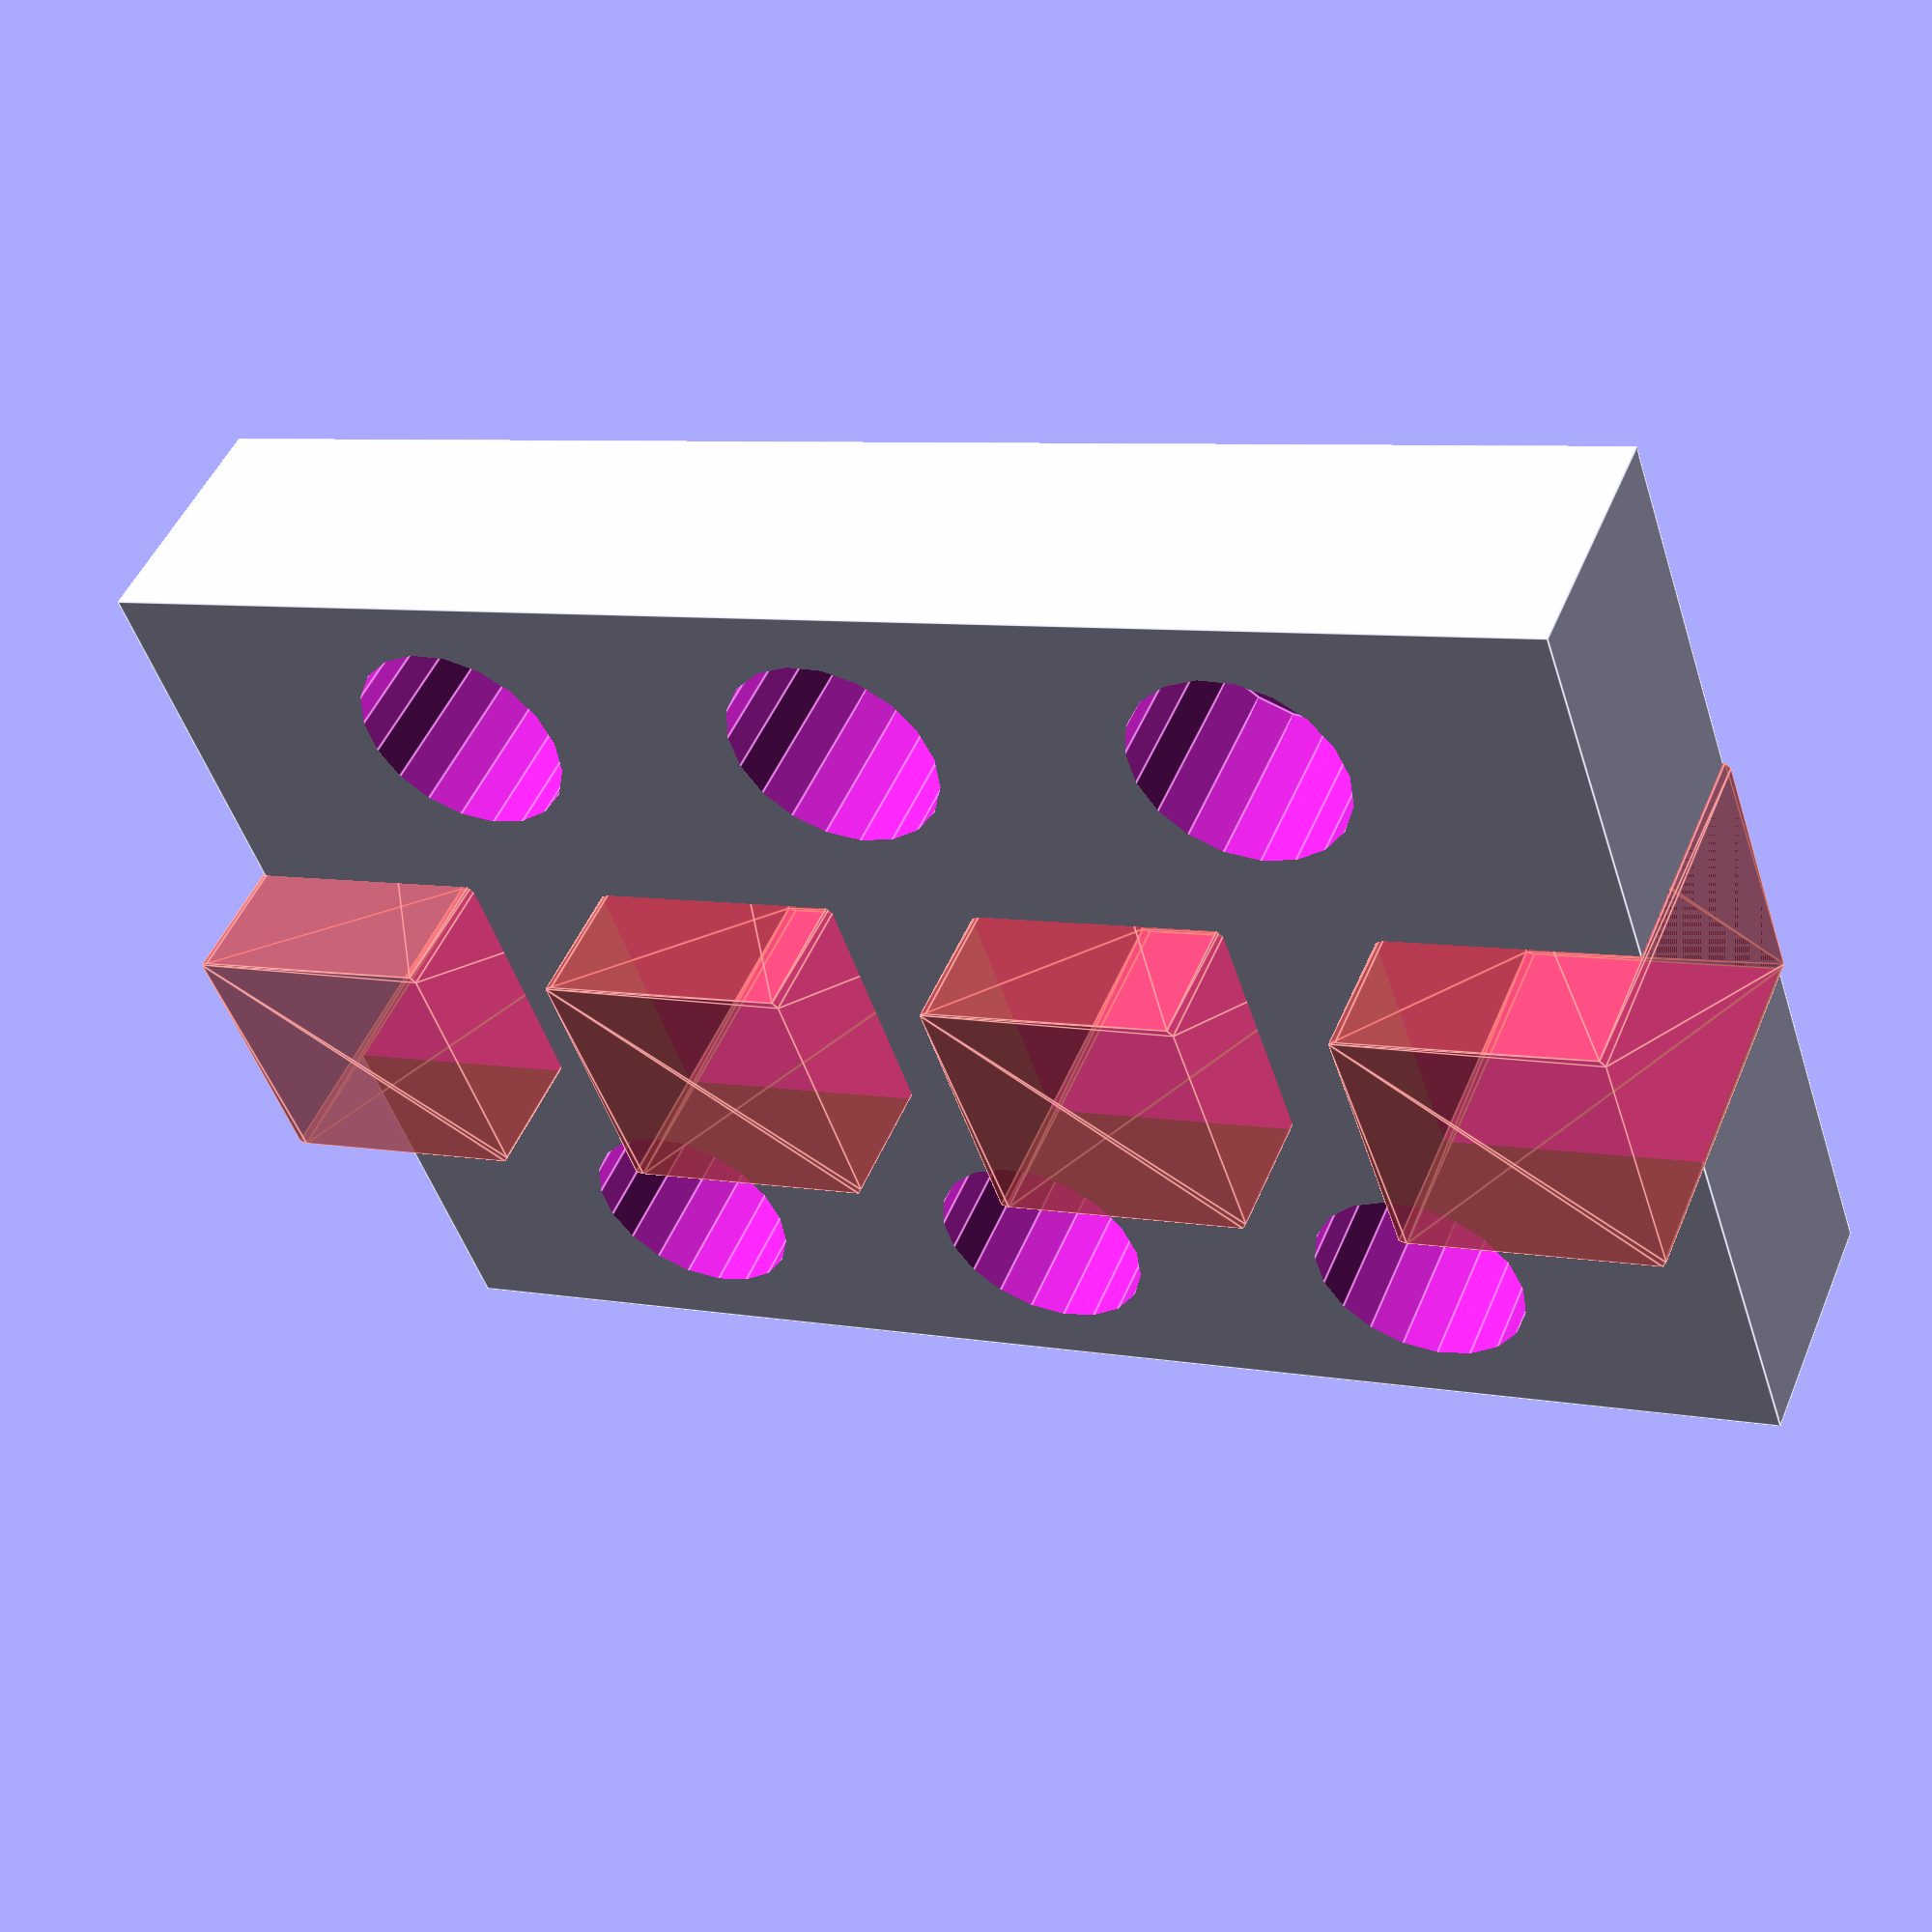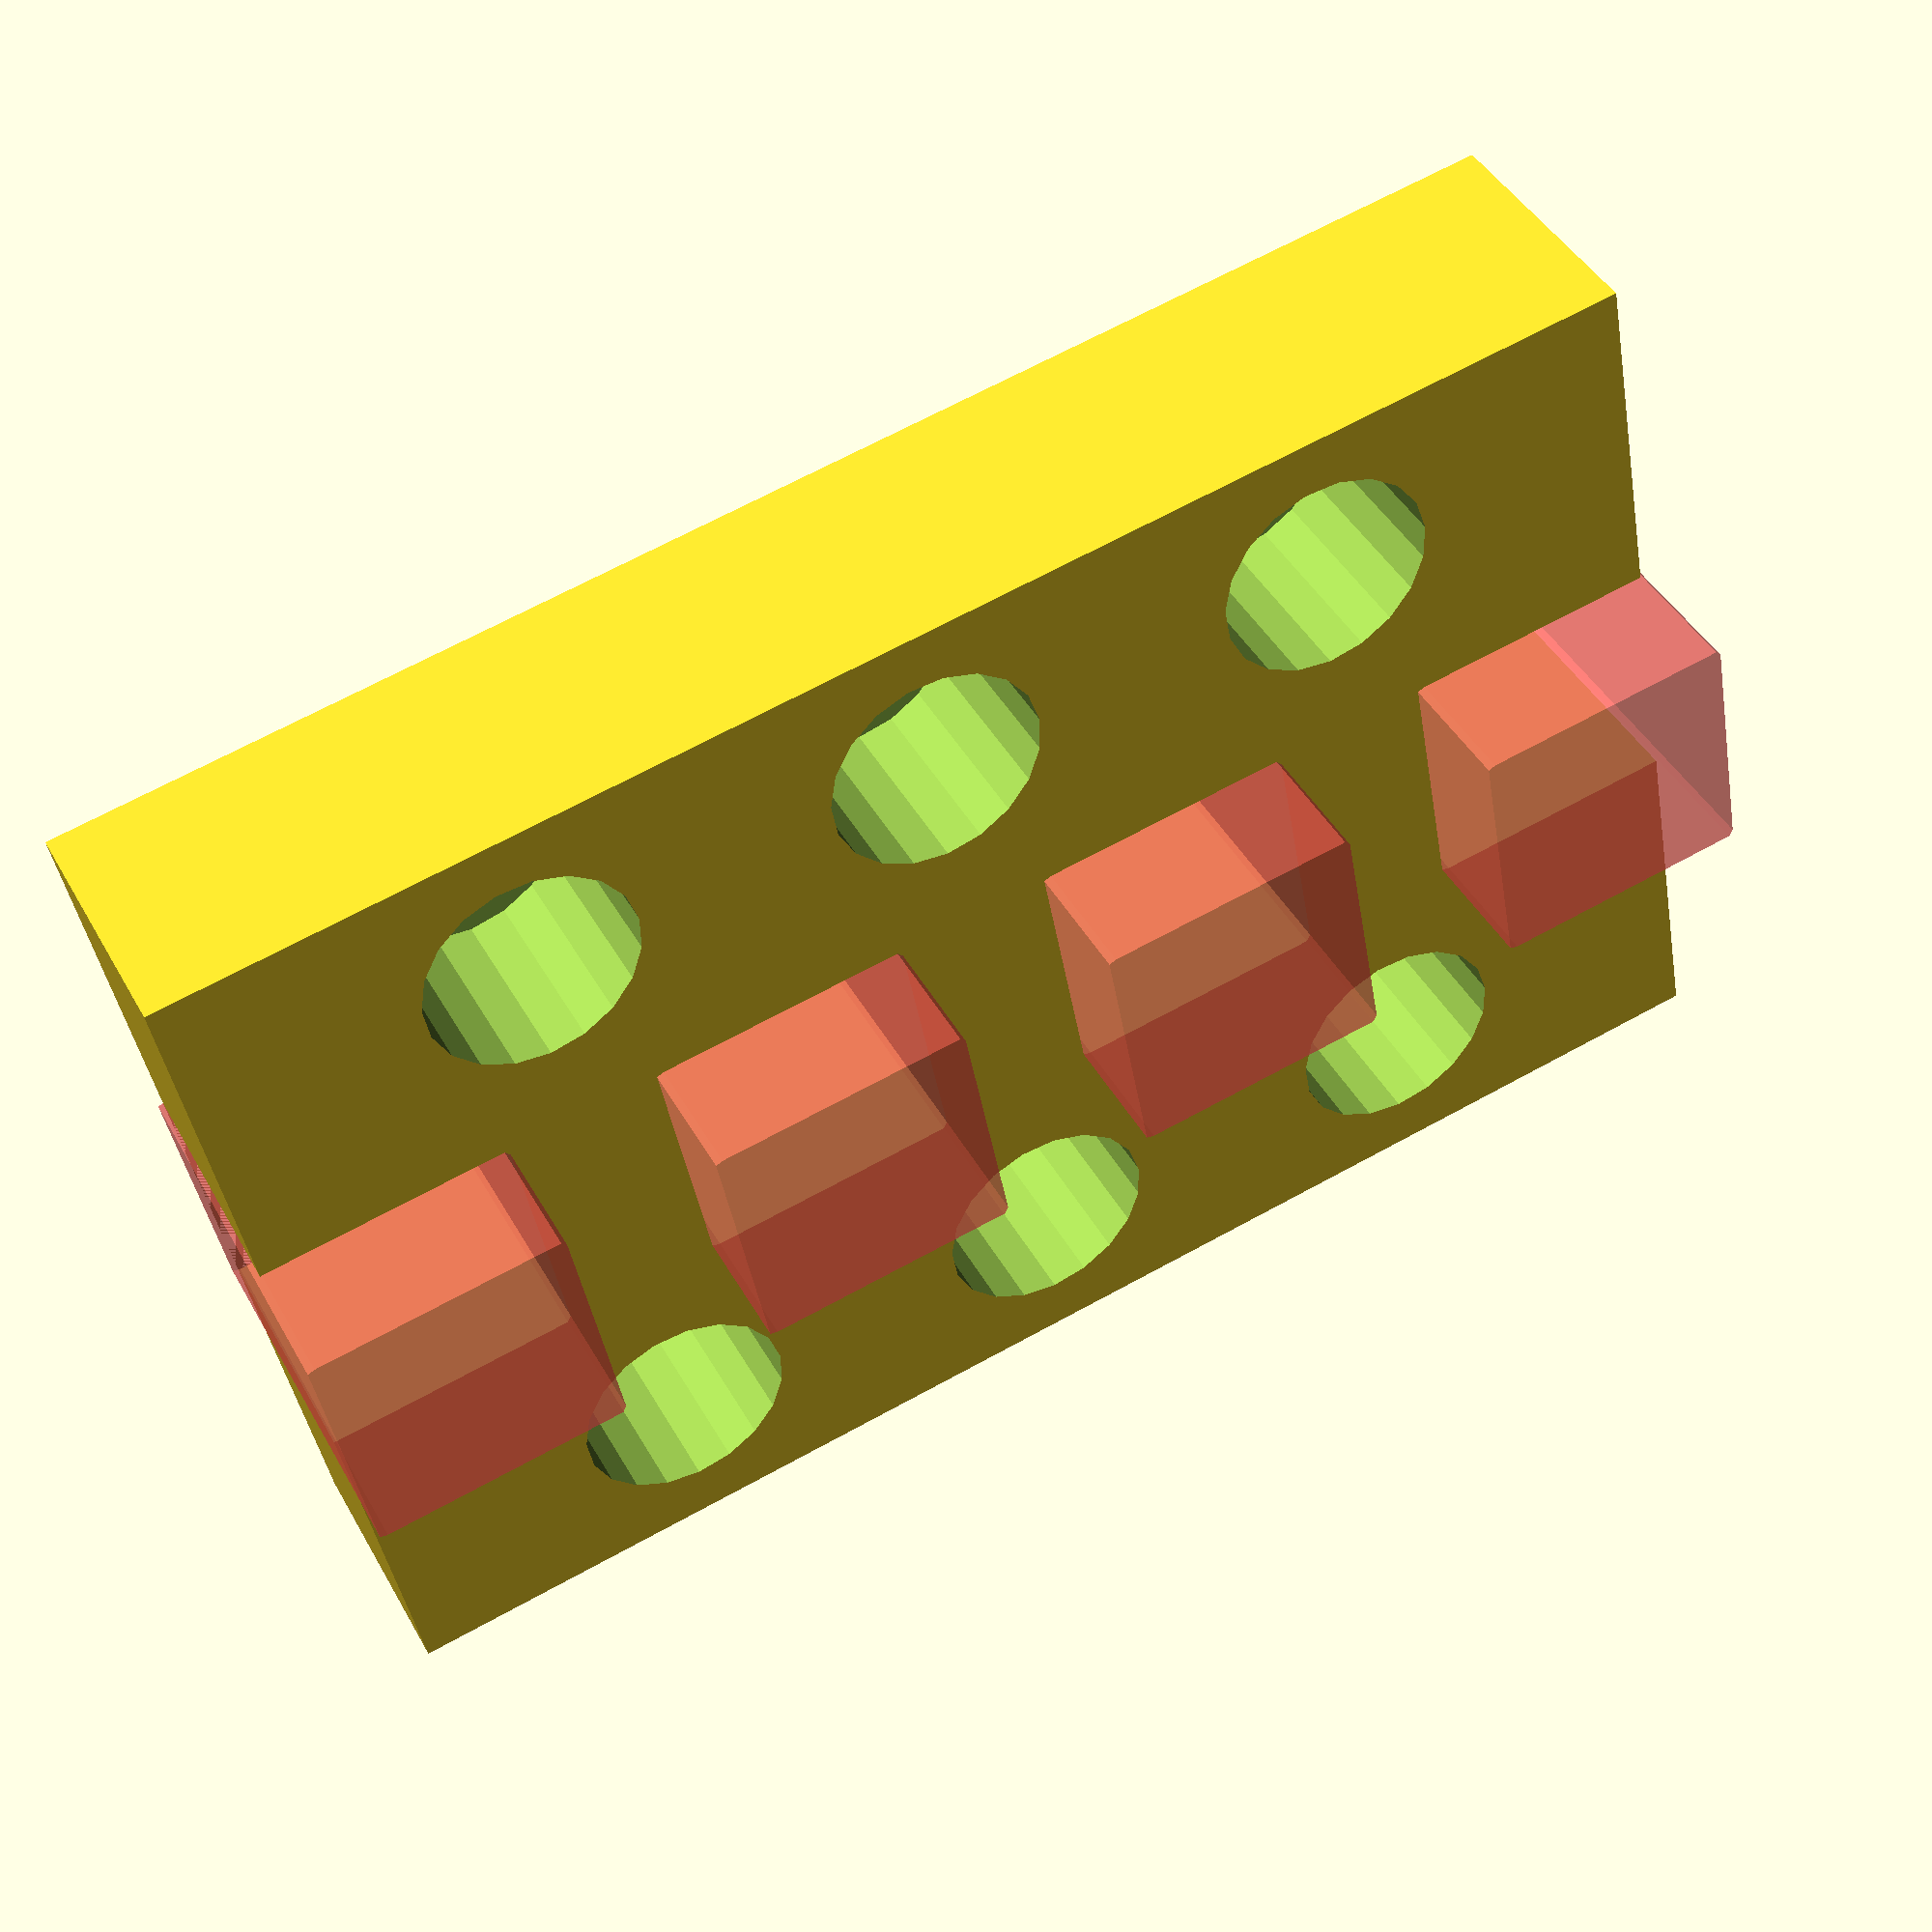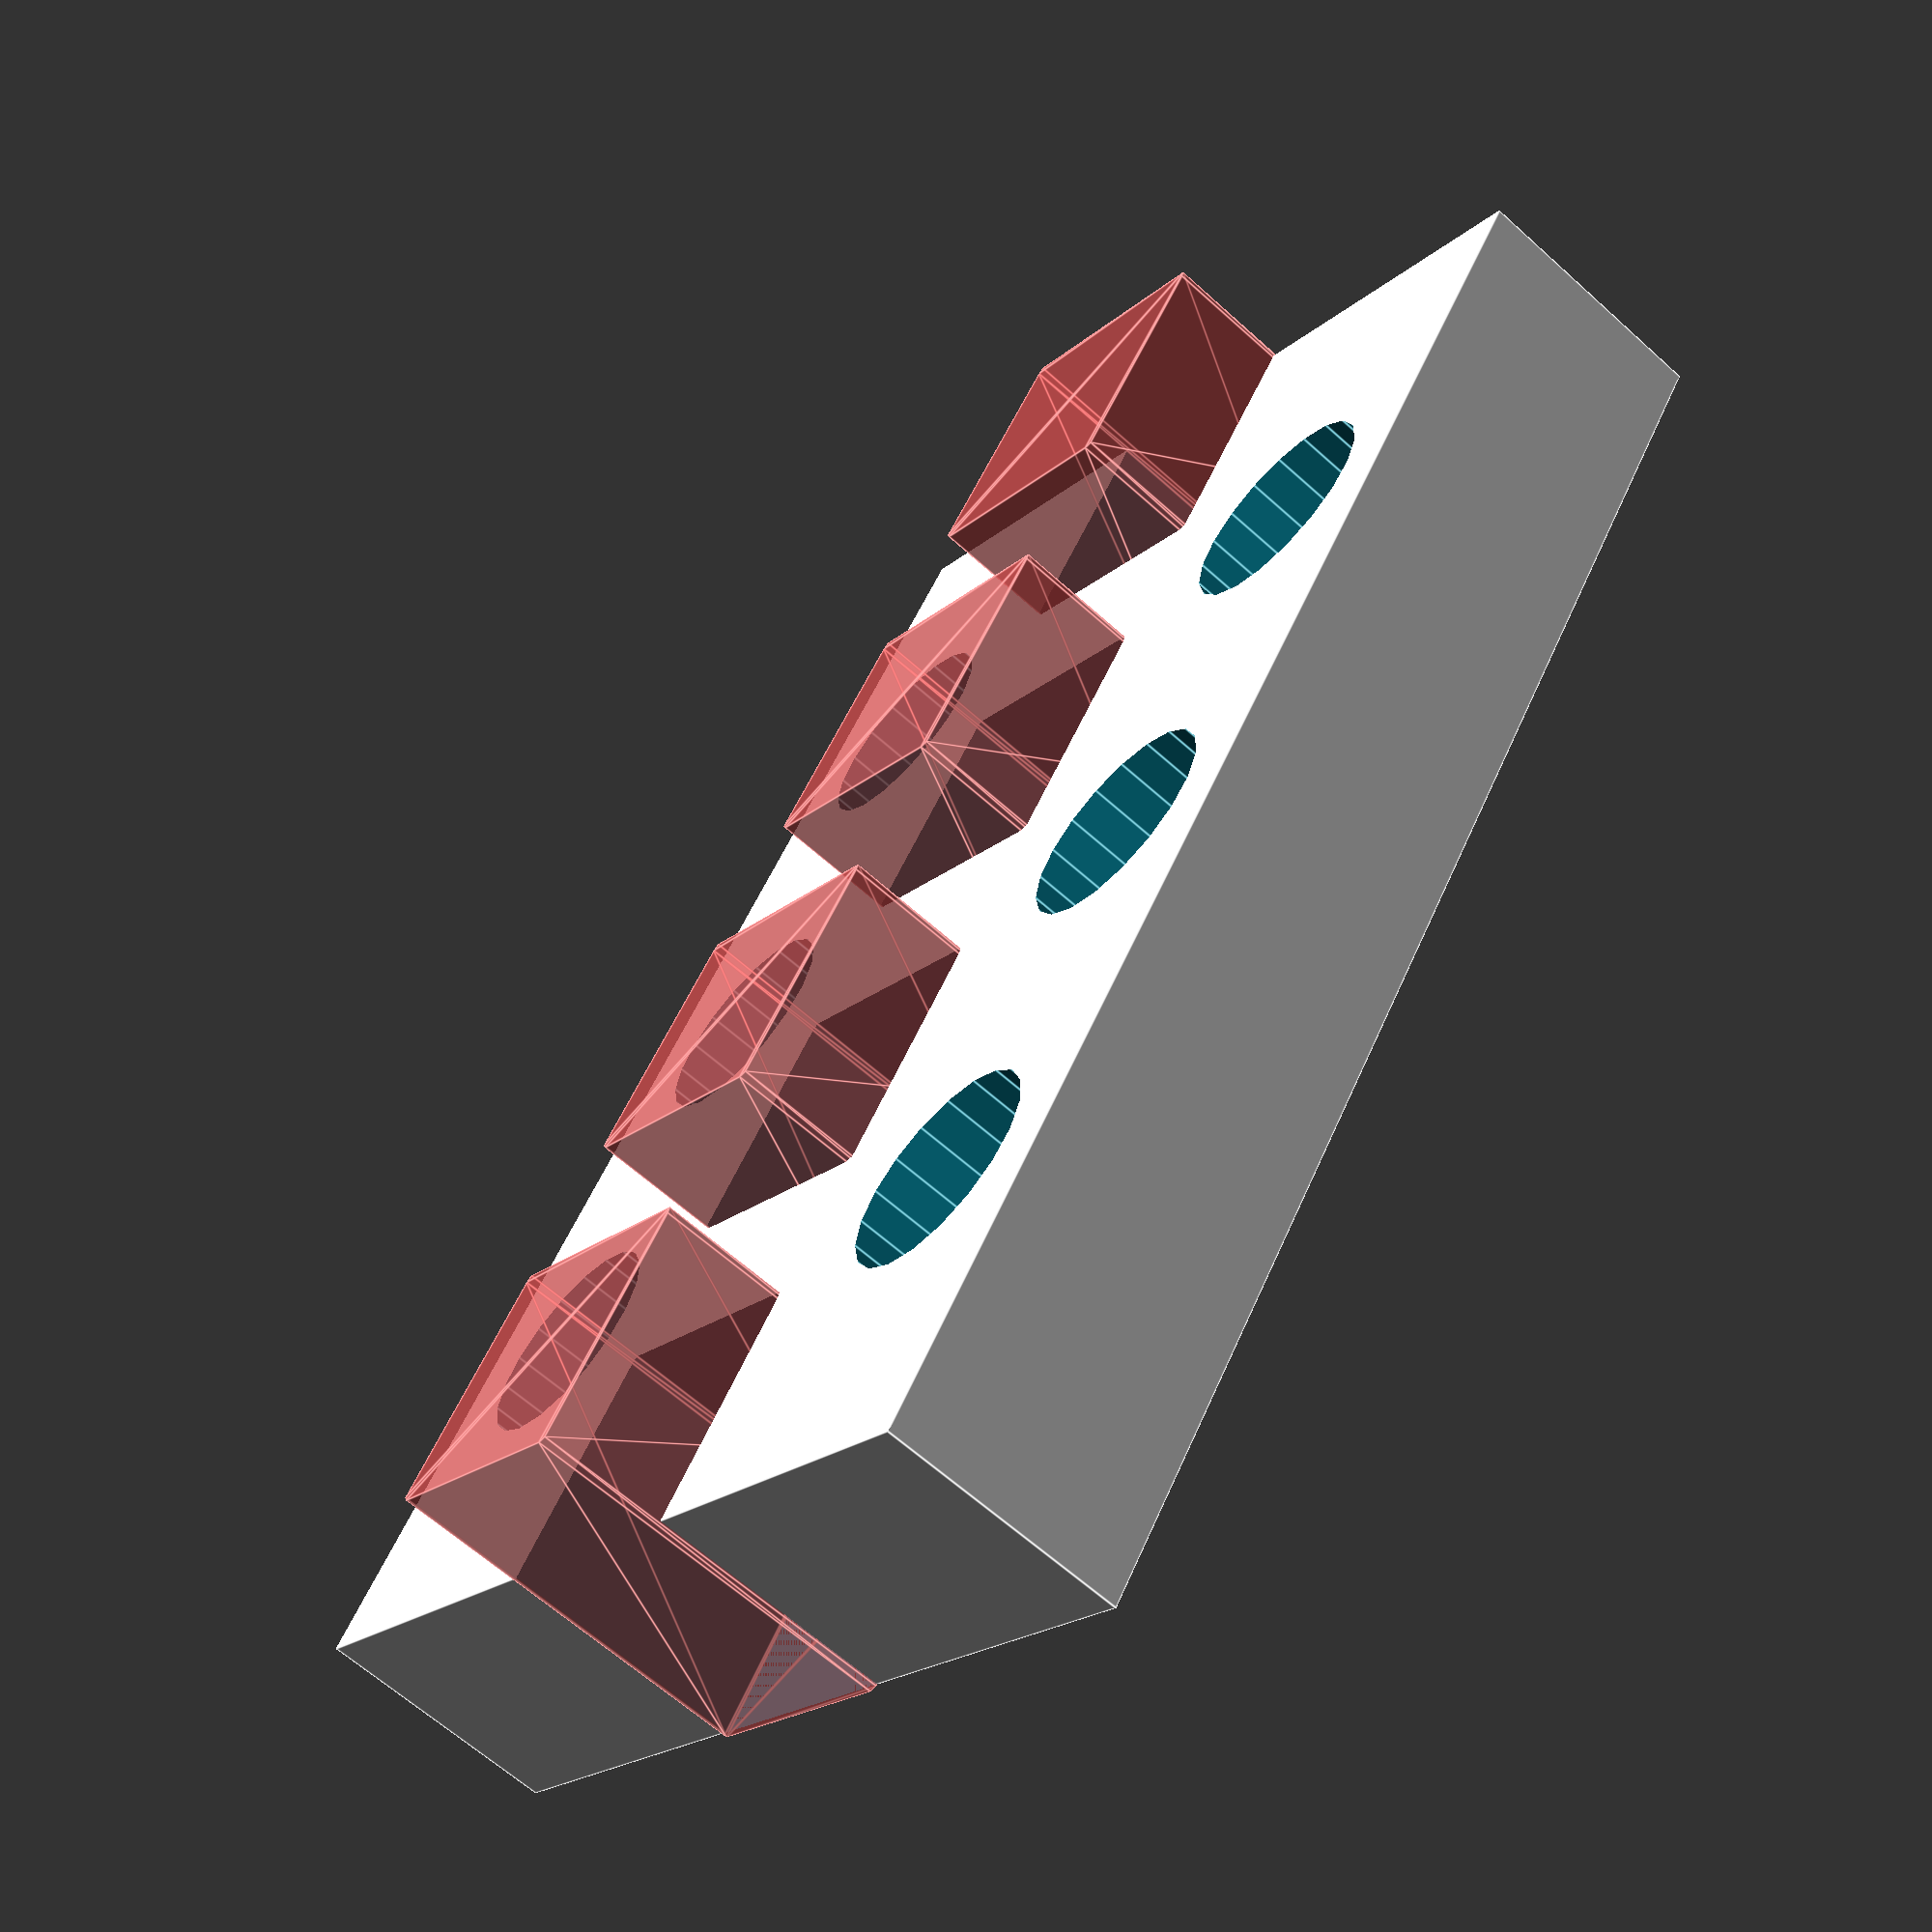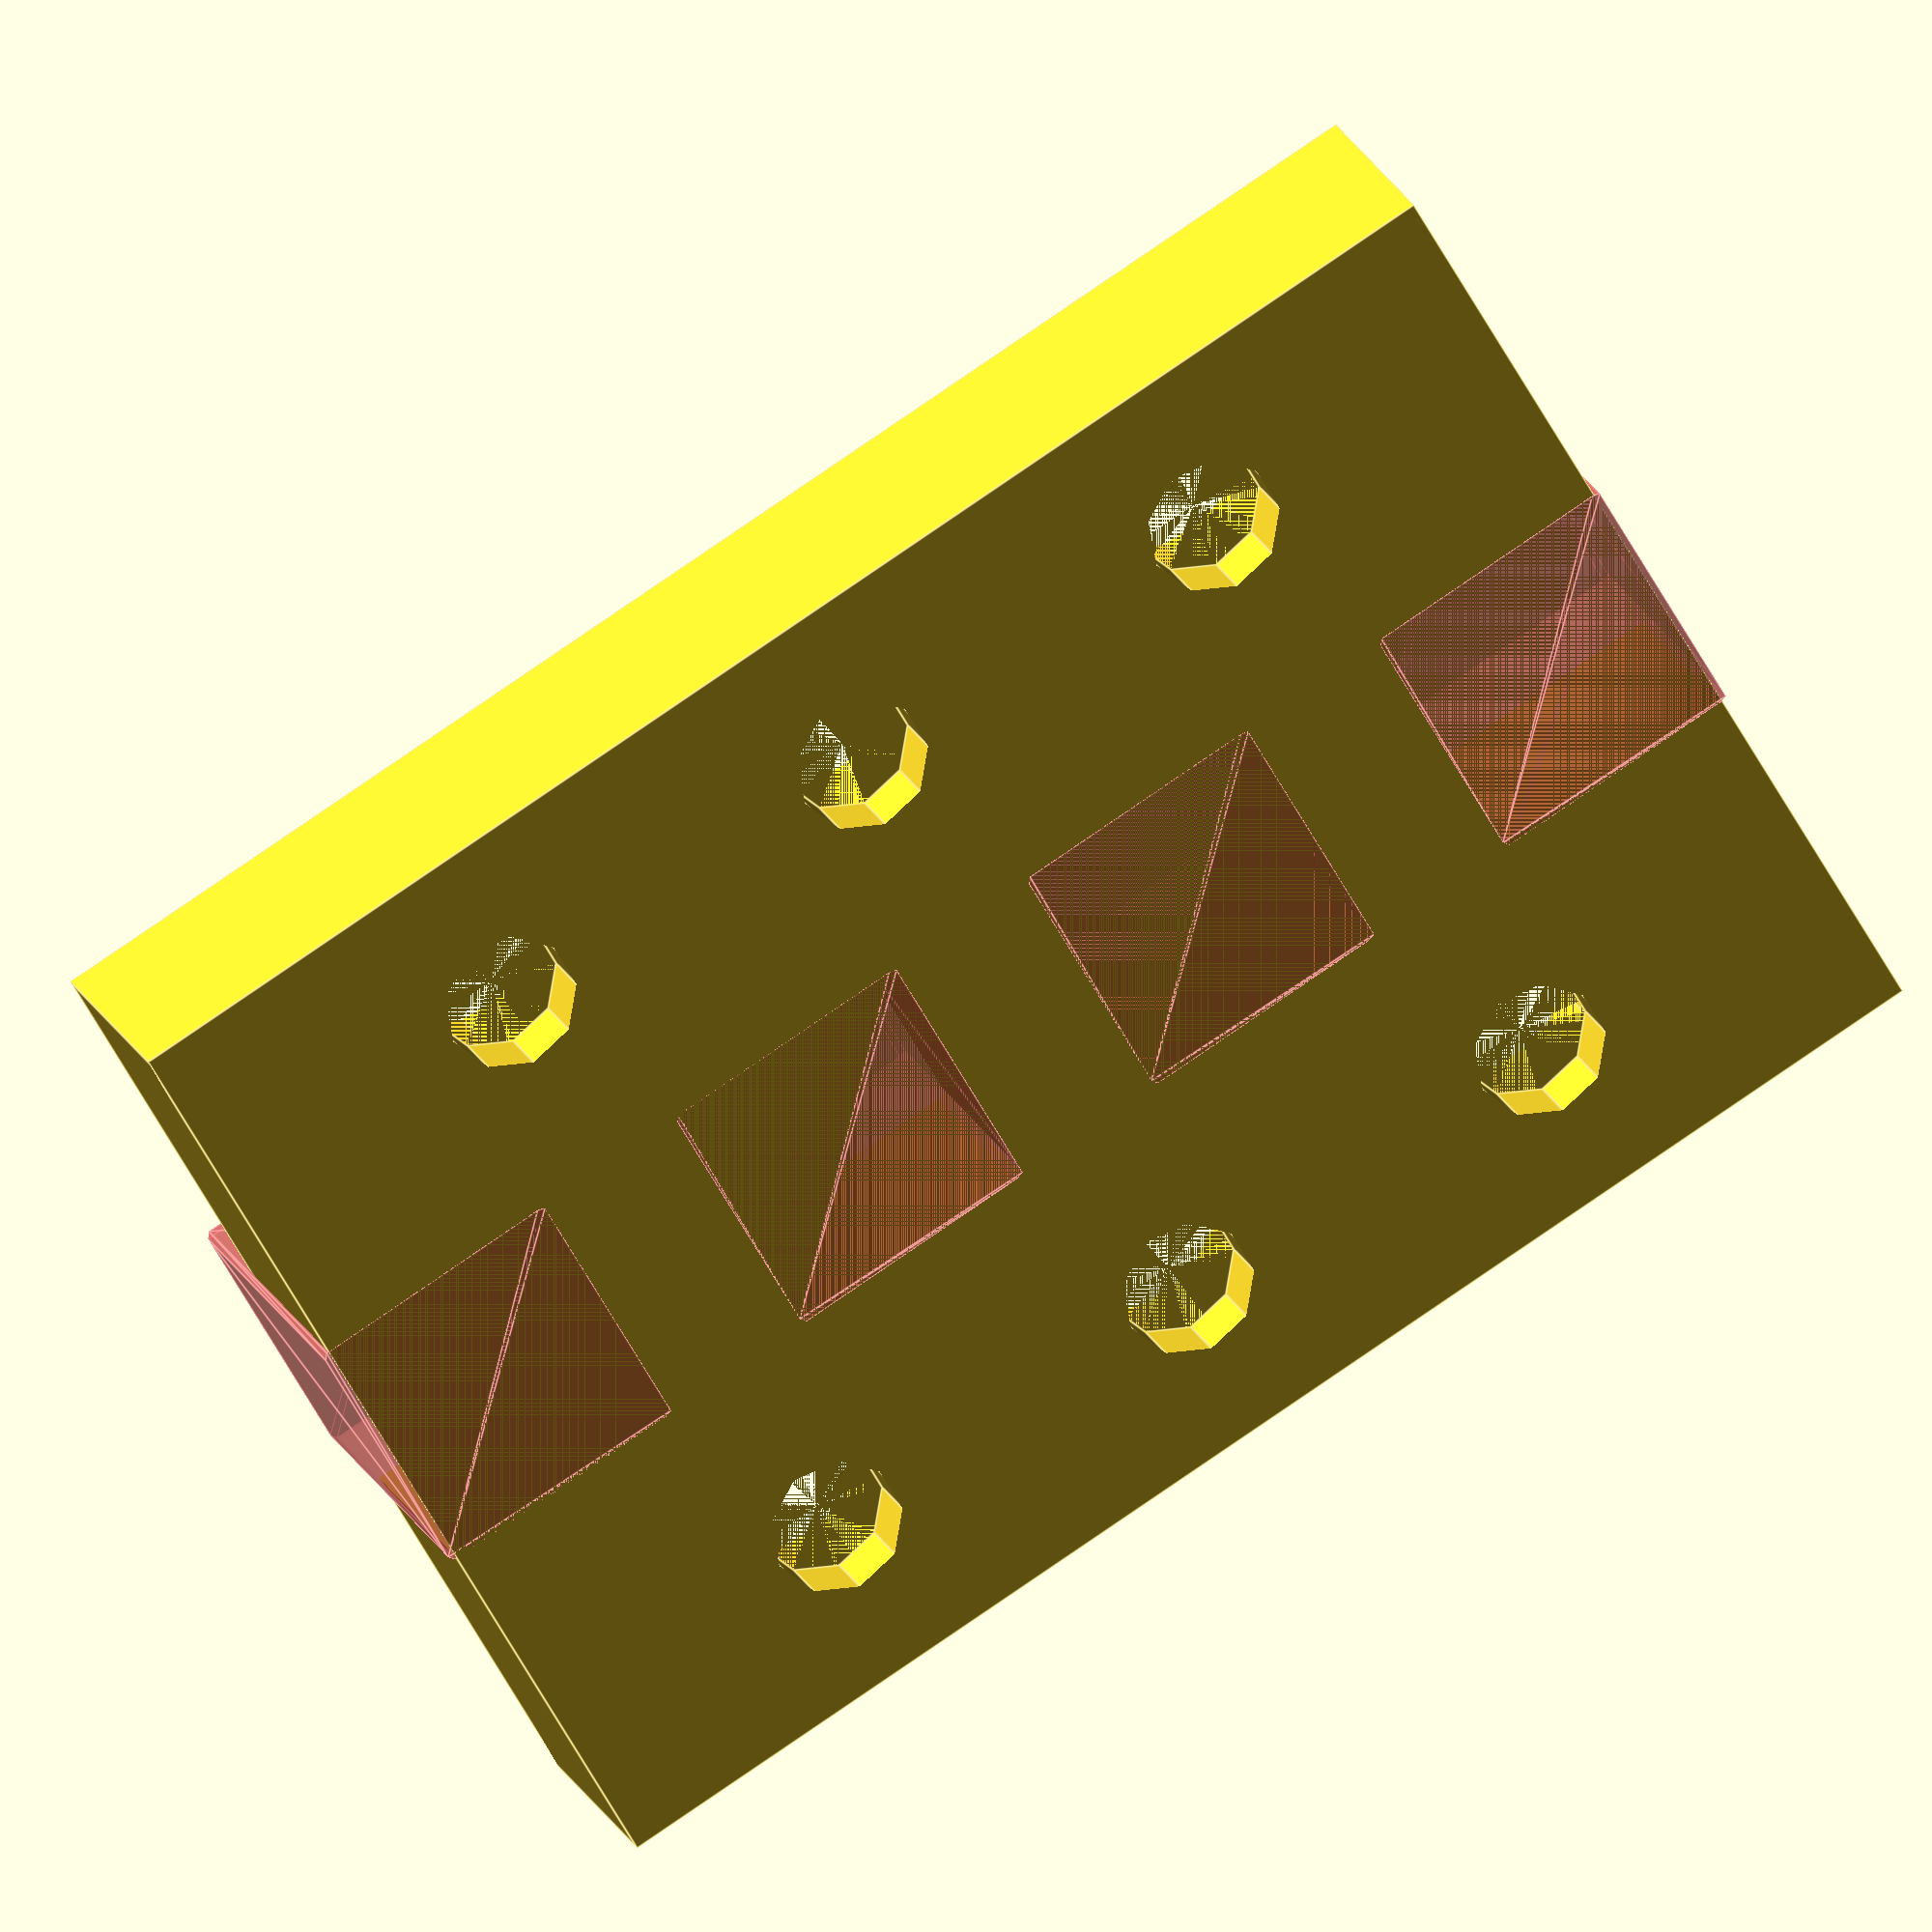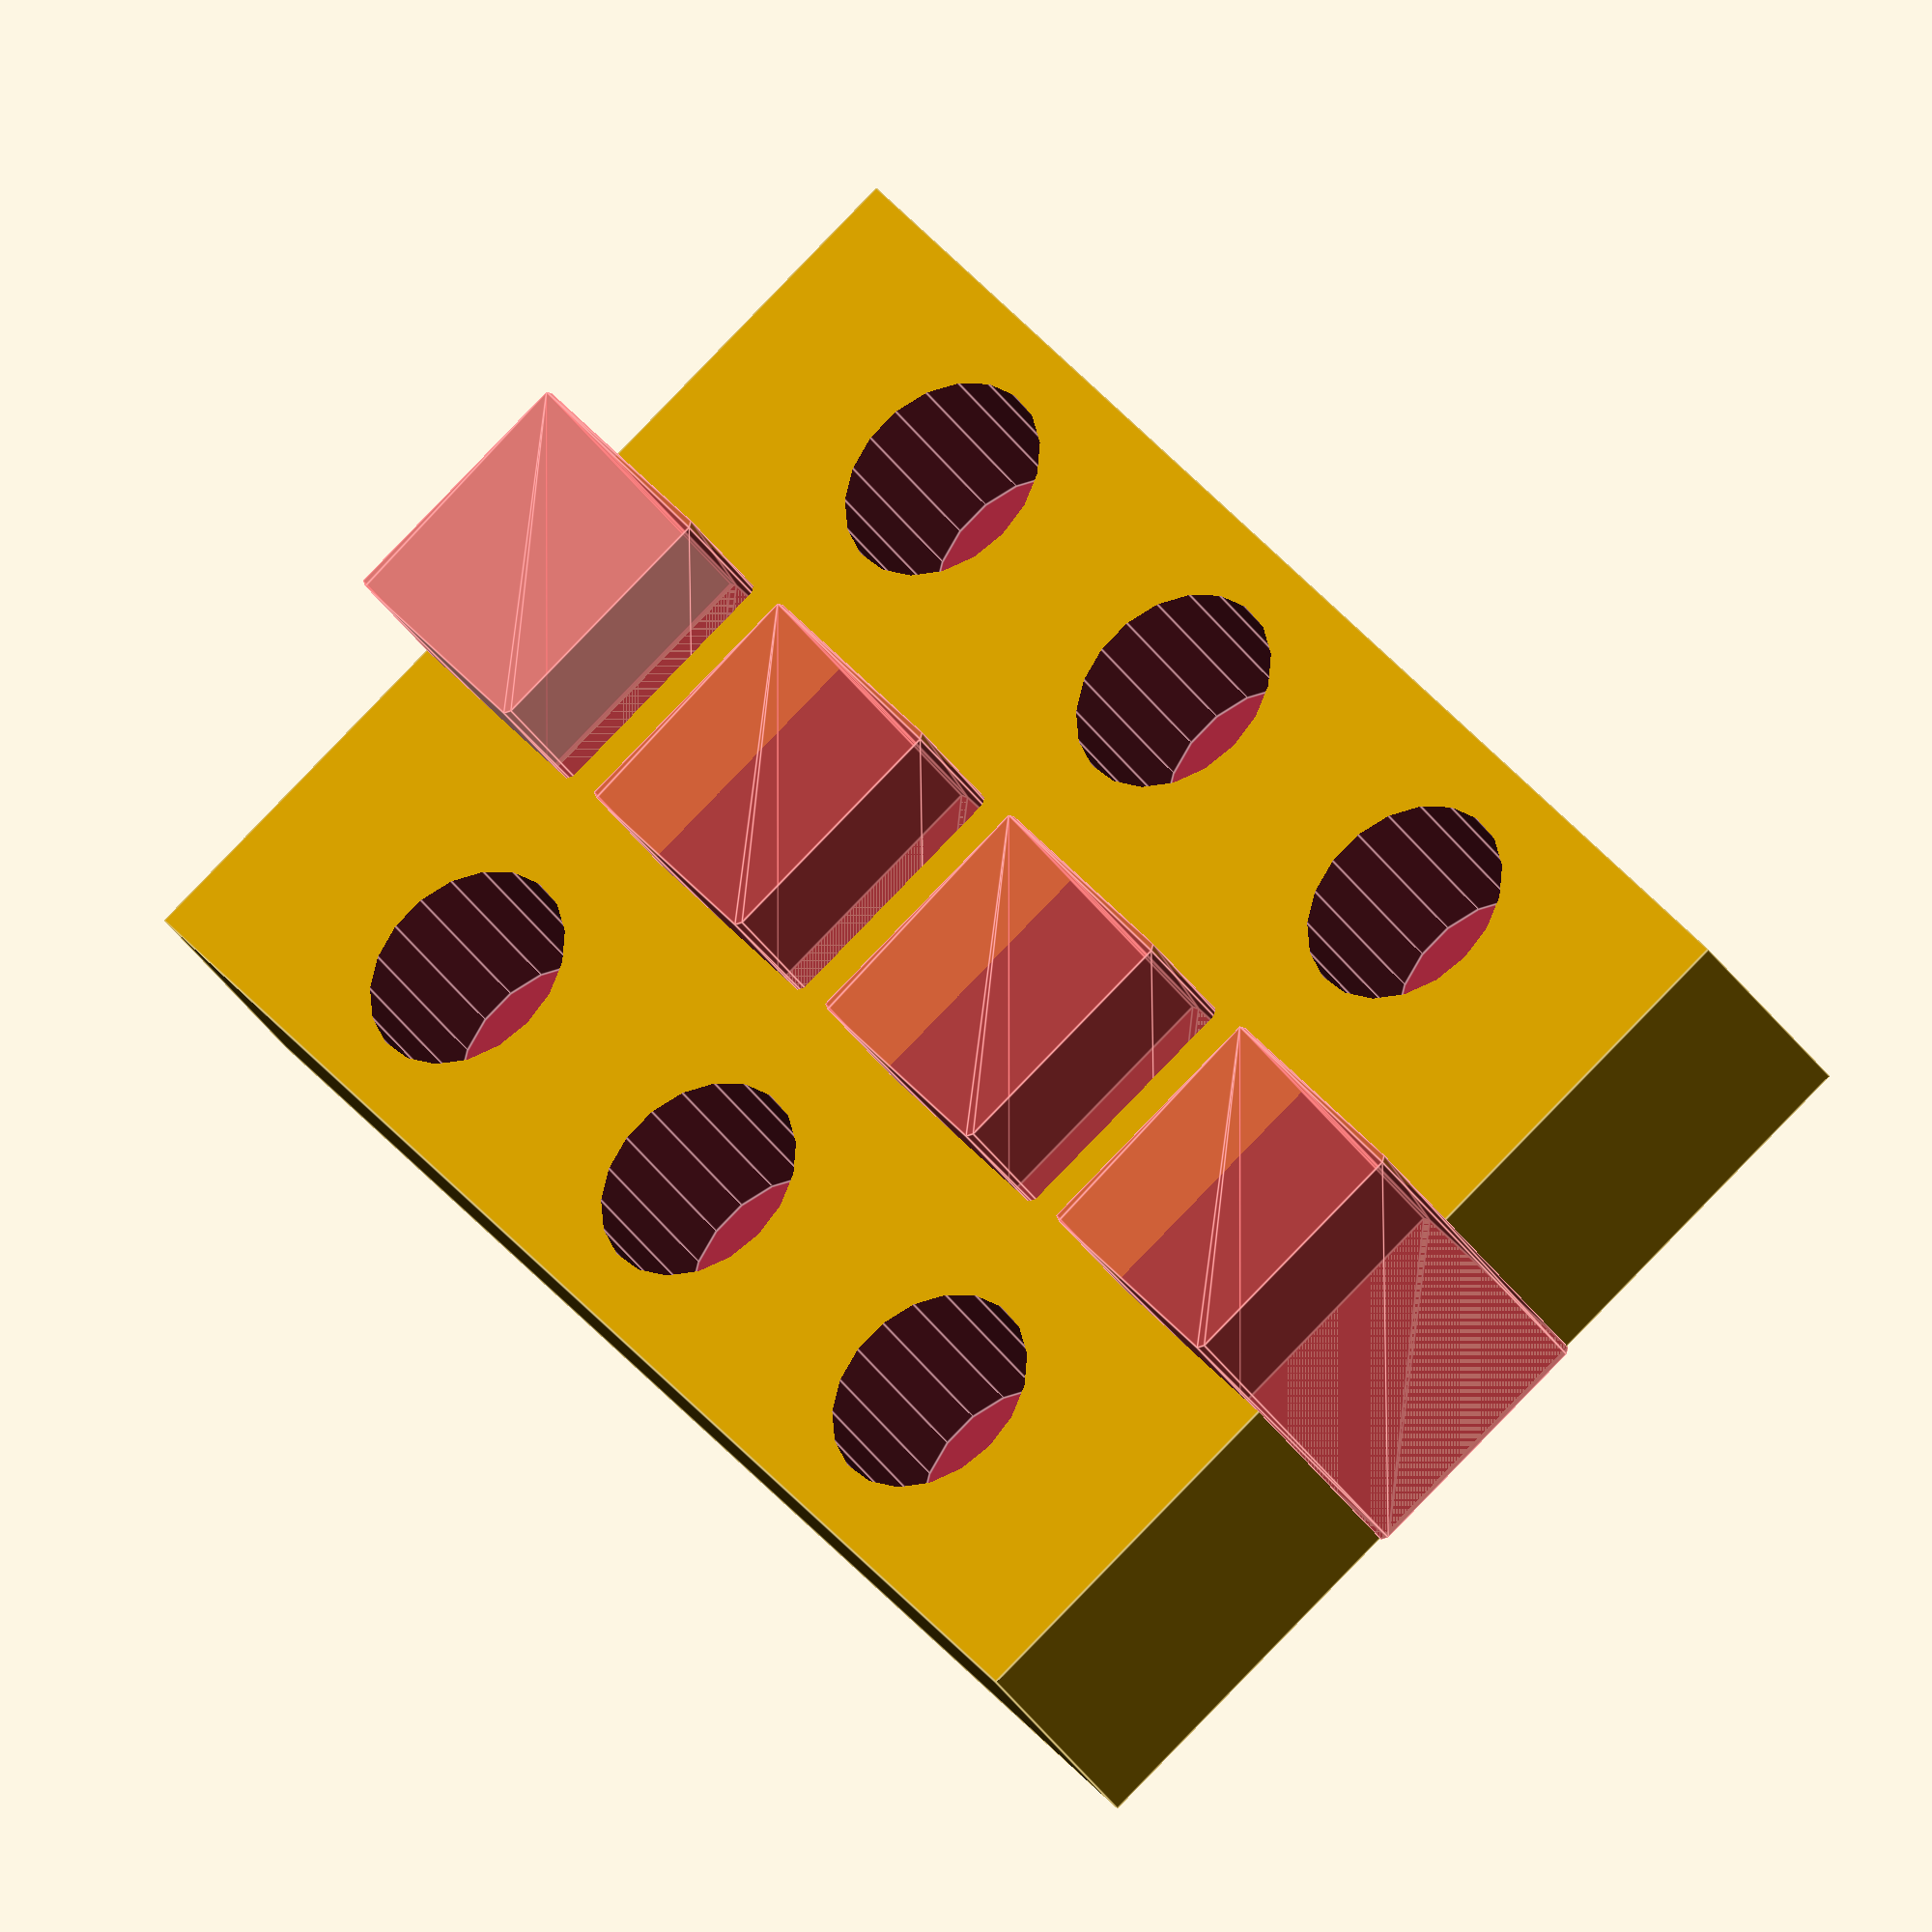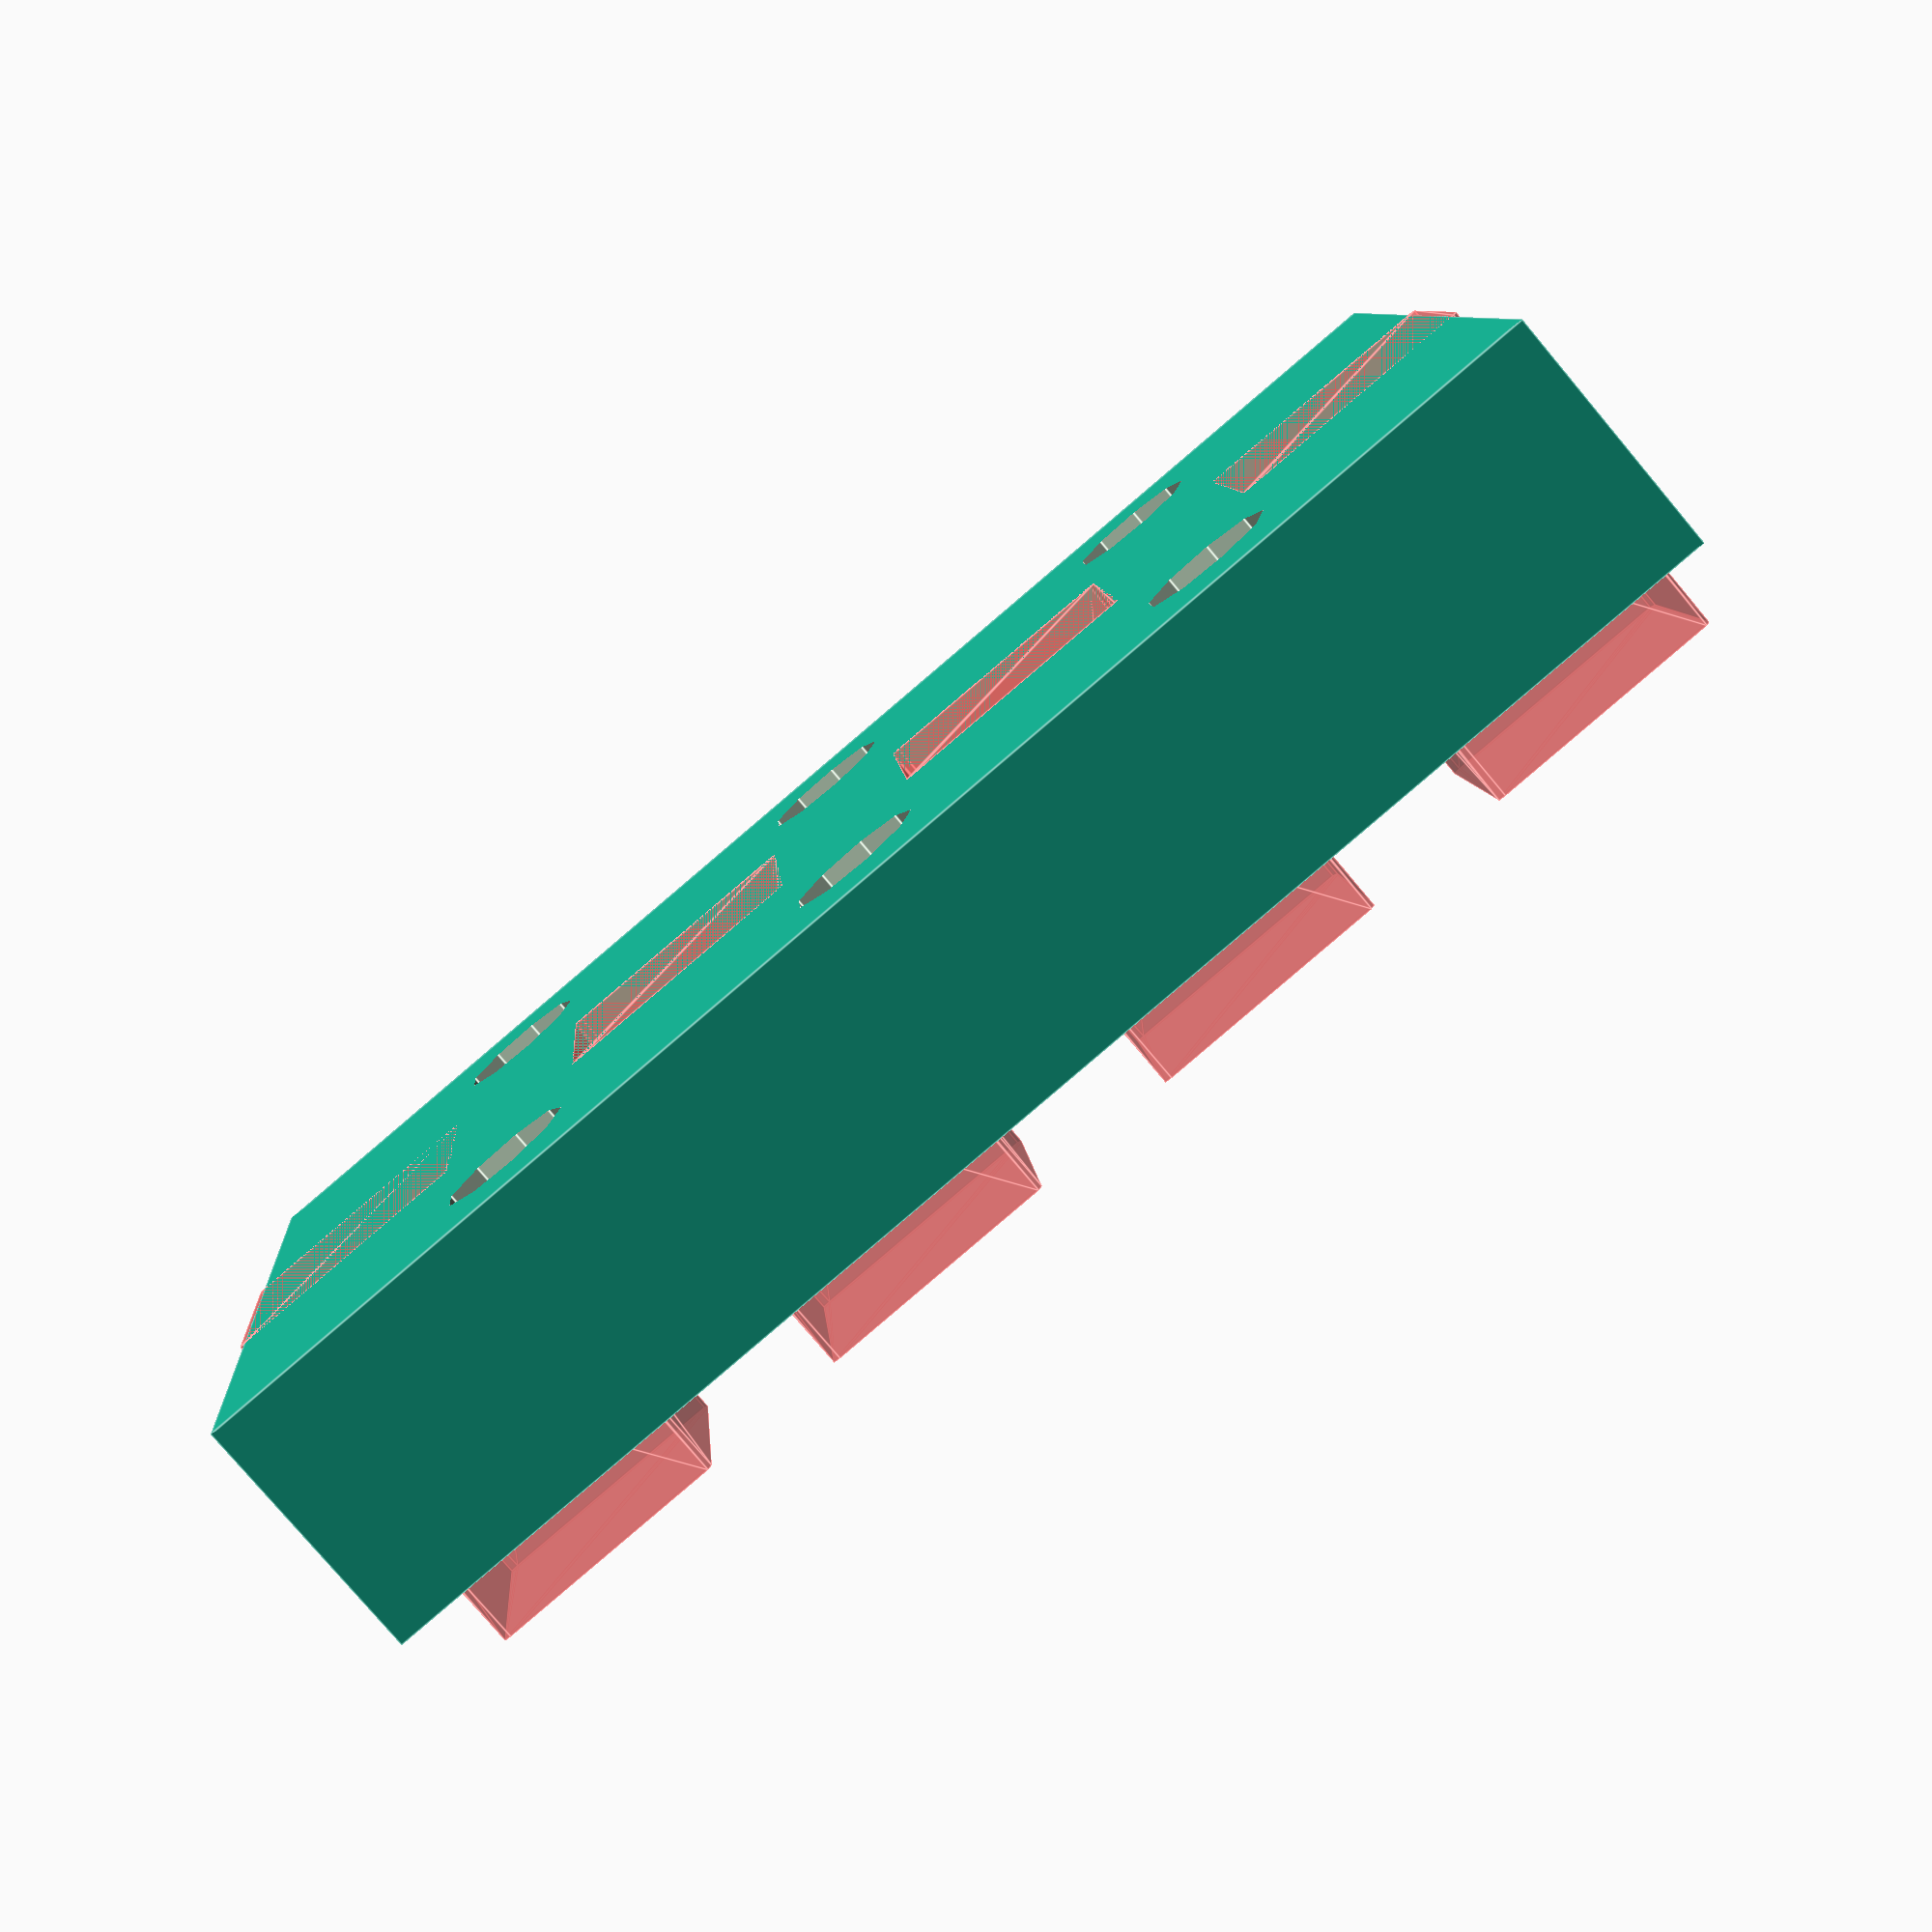
<openscad>
xy = 7.5;
width = 9;
length = xy+(2.5+0.2)*2;
sensor_height = 5.6;
sensor_gap = 2;
// left to right, l_hammer_size > r_hammer_size
l_hammer_size = 33.5;
r_hammer_size = 33.3;
l_curvature = l_hammer_size / 2;
r_curvature = r_hammer_size / 2;

curvature_x0 = l_curvature;
curvature_m = (r_curvature - l_curvature) / 3;

module cny70_gap() {
  minkowski() {
    cube([xy, xy, (sensor_height+sensor_gap)*1.5]);  
    cylinder(h=0.1, r=0.2);
  }
}

module multiprotect(x) {
 imax = x-1;
 difference() {
   translate([0, -11.25, 0])
     cube([12.5*imax+xy,
           30,
           (sensor_height + sensor_gap)]);

   for(i=[0:imax]) {
      translate([i*12.5, 0, 0])
        #cny70_gap();
   }
   /*
   translate([0, xy/2, 0])
     for(i=[0:imax]) {
       curvature = curvature_x0 + curvature_m * i;
       translate([12.5*i, 0, curvature+sensor_height+sensor_gap])
         rotate([0, 90, 0])
           cylinder(h=12.5, r=curvature);
     }
   */
   translate([0, xy/2, 0])
     for(y=[-1:2:1]) {
       for(i=[0:(imax-1)]) {
         translate([10+12.5*i, y*-10, 2])
           cylinder(h=30, d=6.5, $fn=19);
         translate([10+12.5*i, y*-10, -2])
           cylinder(h=4, d=4.1, $fn=9);
       }
     }
  /*
  translate([0, -sensor_height/2, sensor_height/2])
    #sphere(r=2);
  */
 }
}

multiprotect(4);
</openscad>
<views>
elev=311.1 azim=341.1 roll=22.2 proj=p view=edges
elev=136.4 azim=169.4 roll=207.3 proj=p view=wireframe
elev=63.9 azim=125.4 roll=47.7 proj=p view=edges
elev=161.0 azim=210.1 roll=17.5 proj=o view=edges
elev=33.7 azim=52.1 roll=28.0 proj=o view=edges
elev=258.8 azim=5.0 roll=319.9 proj=p view=edges
</views>
